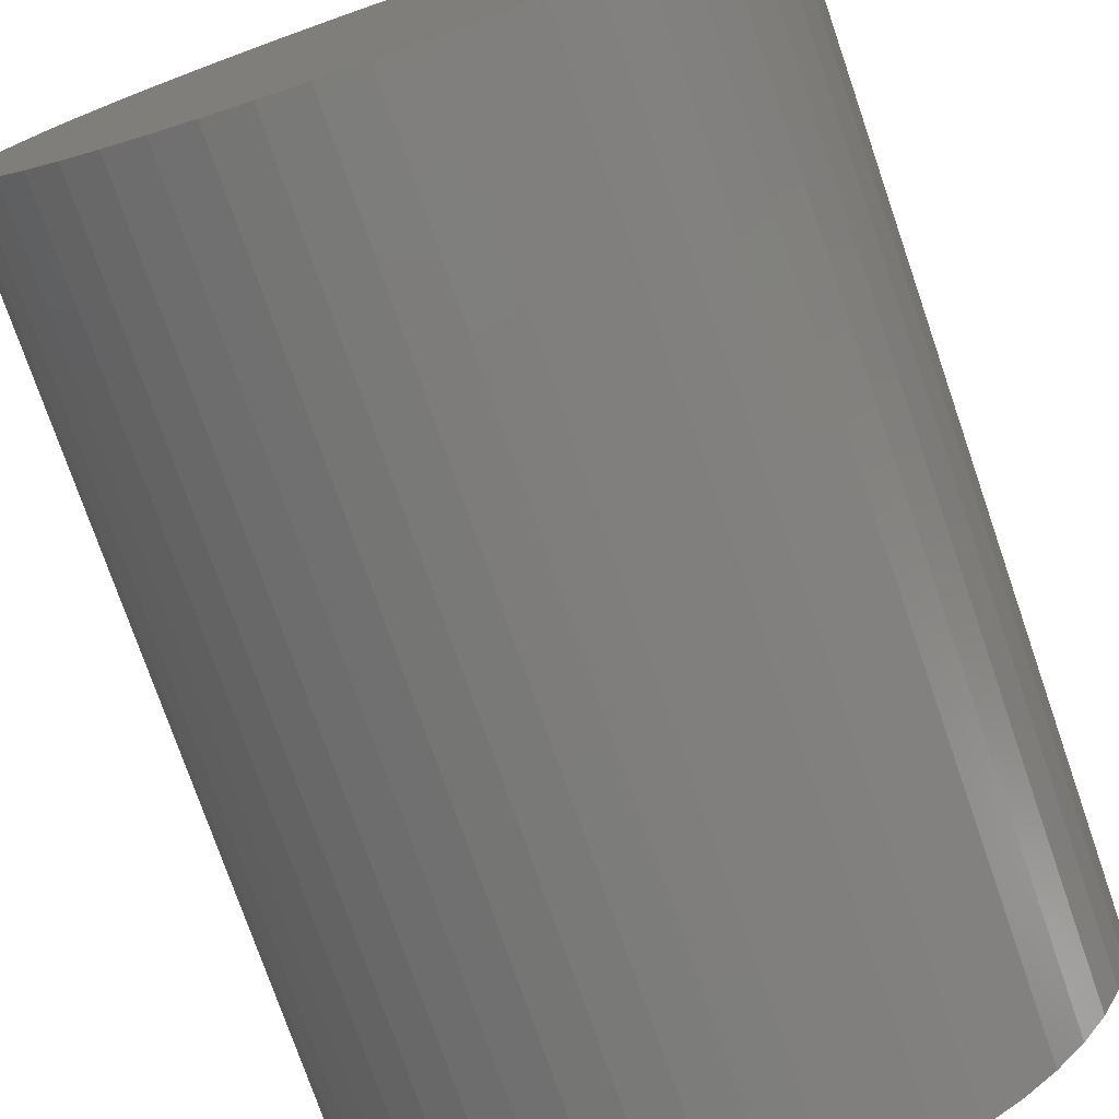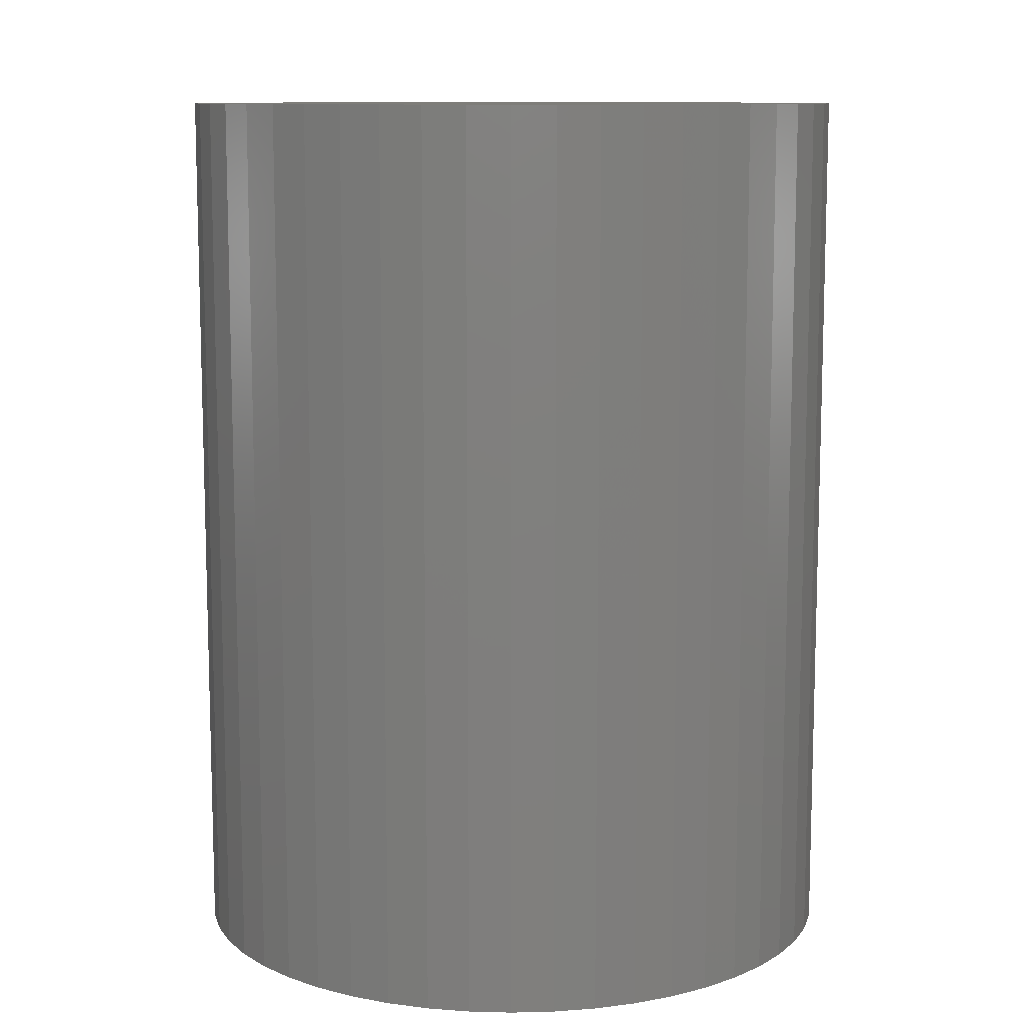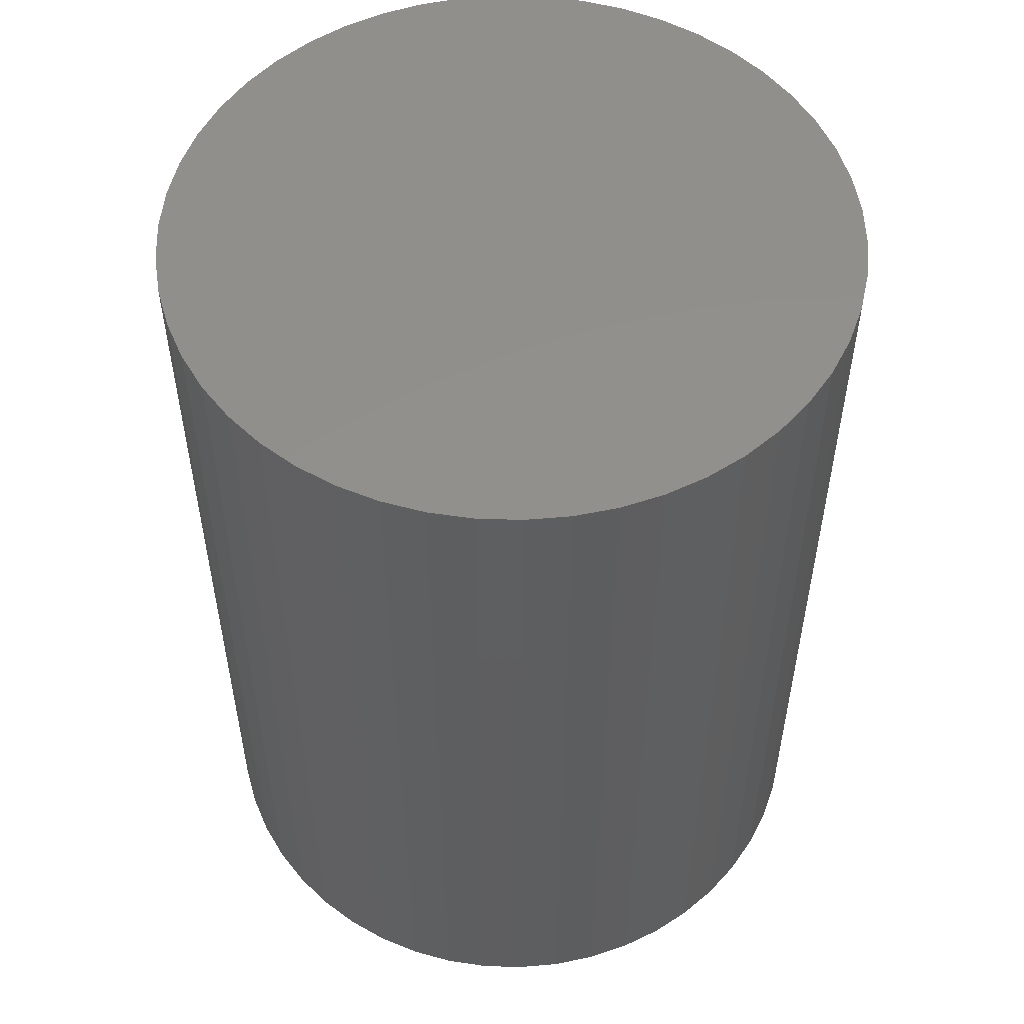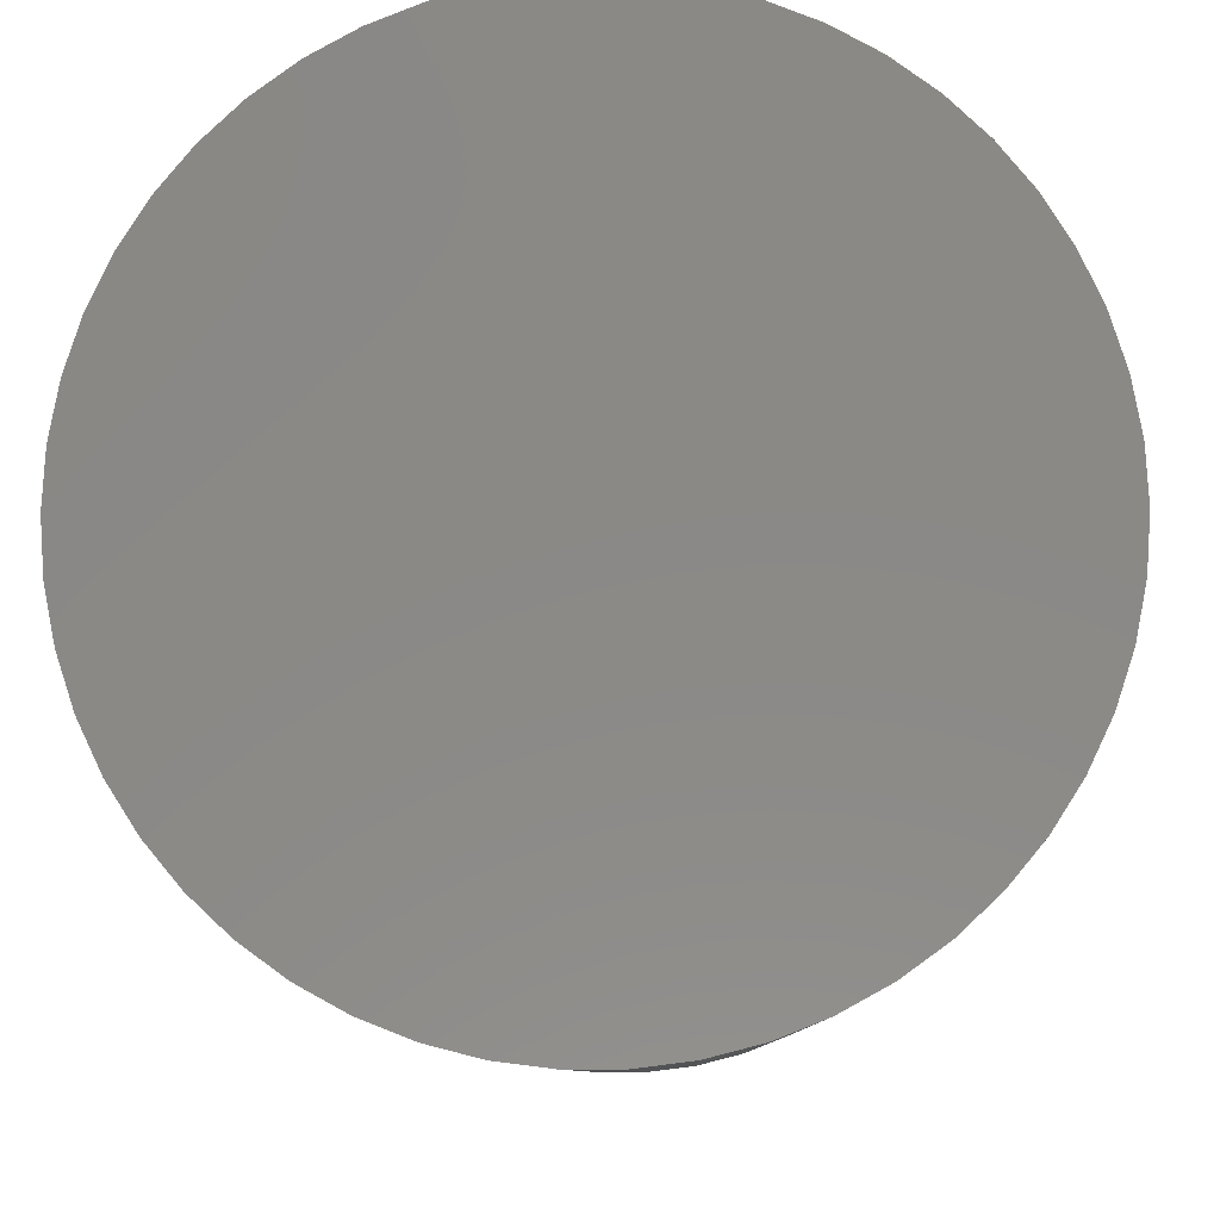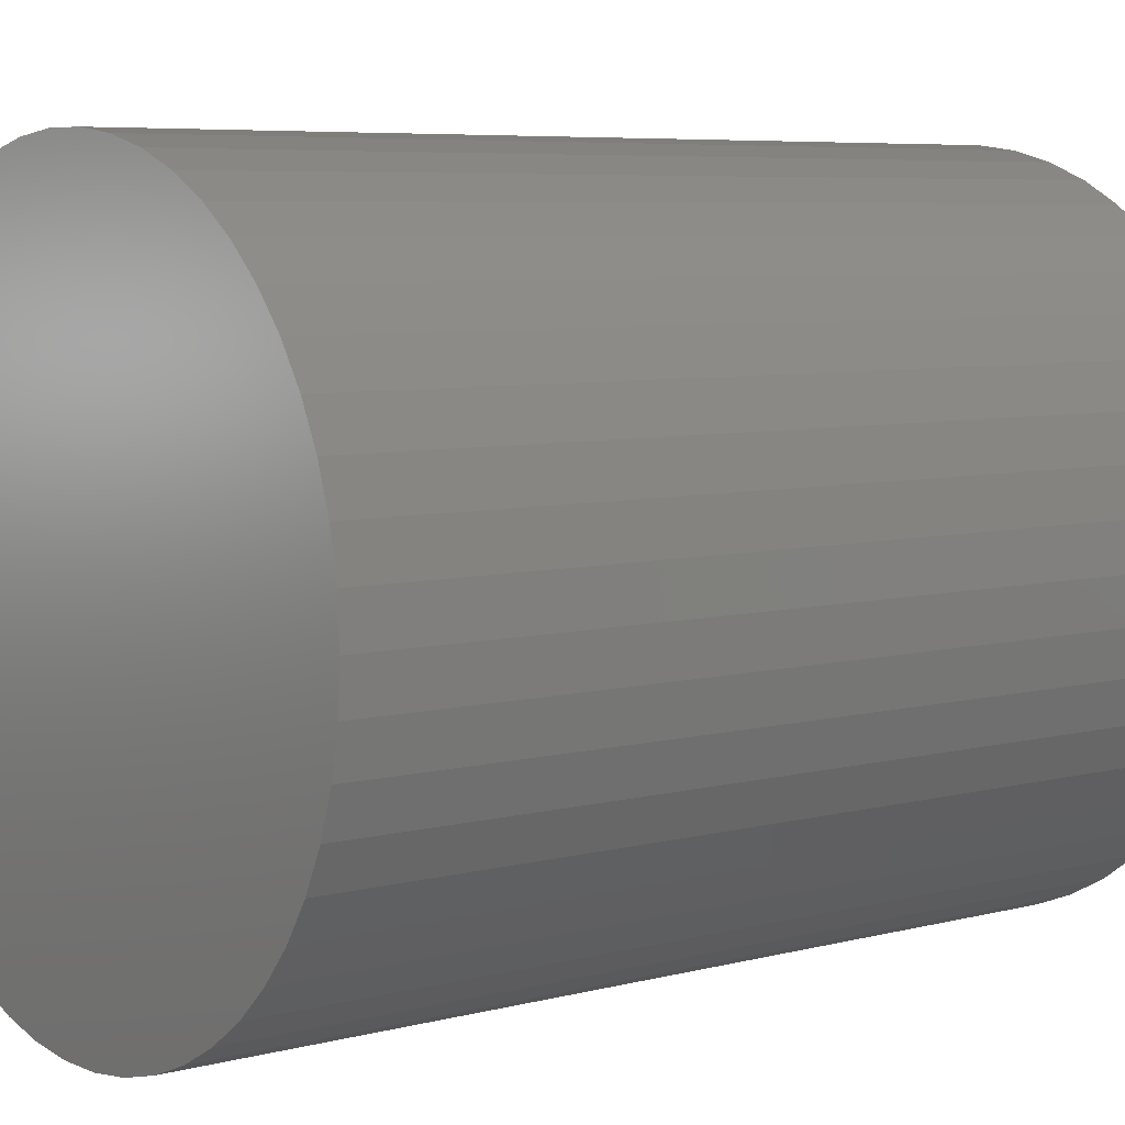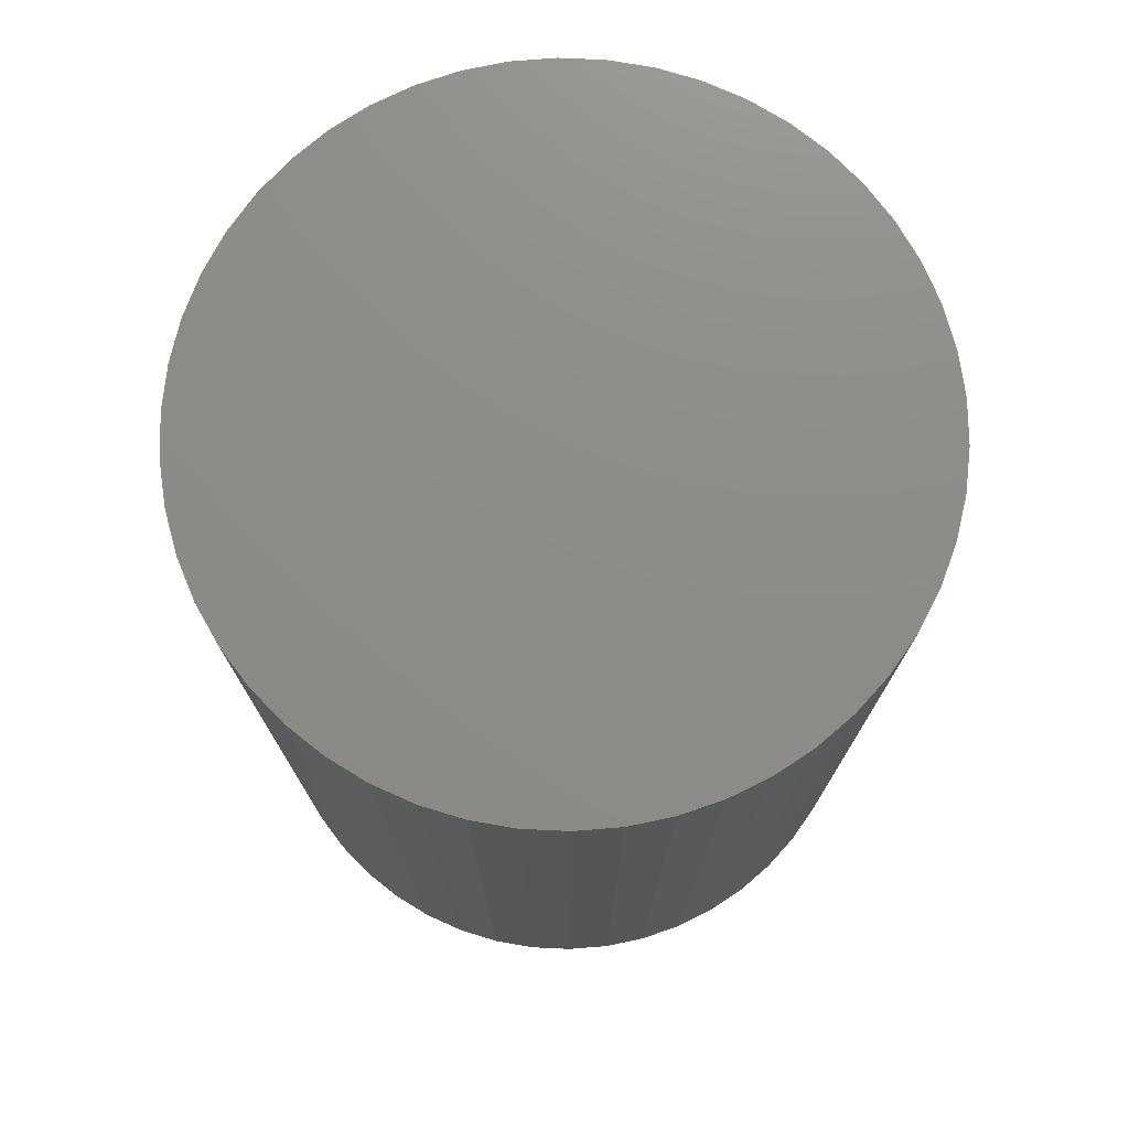
<metadata>
{"format":"stl","ext":"stl","renderer":"f3d","projection":"perspective","resolution":1024,"background":"white","views":[{"elev":-75.8,"azim":-161.0,"up":"+Y"},{"elev":10.4,"azim":-176.3,"up":"+Z"},{"elev":53.6,"azim":-48.5,"up":"+Z"},{"elev":-7.8,"azim":-178.7,"up":"+Y"},{"elev":6.2,"azim":-128.4,"up":"+Y"},{"elev":75.3,"azim":-33.4,"up":"+Z"}]}
</metadata>
<code>
# stl→obj: 100 verts, 196 faces
v 11.35 0 15
v 11.26 1.423 -15
v 11.26 1.423 15
v 11.35 0 -15
v 10.99 2.823 -15
v 10.99 2.823 15
v 0.7127 11.33 -15
v -0.7127 11.33 15
v 0.7127 11.33 15
v -0.7127 11.33 -15
v 11.26 -1.423 -15
v 10.99 -2.823 -15
v 10.55 -4.178 -15
v 10.55 4.178 -15
v 9.946 -5.468 -15
v 9.946 5.468 -15
v 9.182 -6.671 -15
v 9.182 6.671 -15
v 8.274 -7.77 -15
v 8.274 7.77 -15
v 7.235 -8.745 -15
v 7.235 8.745 -15
v 6.082 -9.583 -15
v 6.082 9.583 -15
v 4.833 -10.27 -15
v 4.833 10.27 -15
v 3.507 -10.79 -15
v 3.507 10.79 -15
v 2.127 -11.15 -15
v 2.127 11.15 -15
v 0.7127 -11.33 -15
v -0.7127 -11.33 -15
v -2.127 -11.15 -15
v -2.127 11.15 -15
v -3.507 -10.79 -15
v -3.507 10.79 -15
v -4.833 -10.27 -15
v -4.833 10.27 -15
v -6.082 -9.583 -15
v -6.082 9.583 -15
v -7.235 -8.745 -15
v -7.235 8.745 -15
v -8.274 -7.77 -15
v -8.274 7.77 -15
v -9.182 -6.671 -15
v -9.182 6.671 -15
v -9.946 -5.468 -15
v -9.946 5.468 -15
v -10.55 -4.178 -15
v -10.55 4.178 -15
v -10.99 -2.823 -15
v -10.99 2.823 -15
v -11.26 -1.423 -15
v -11.26 1.423 -15
v -11.35 0 -15
v 7.235 8.745 15
v 8.274 7.77 15
v -8.274 7.77 15
v -7.235 8.745 15
v -4.833 10.27 15
v -3.507 10.79 15
v 10.55 4.178 15
v 9.946 5.468 15
v 9.182 6.671 15
v 2.127 11.15 15
v 3.507 10.79 15
v 4.833 10.27 15
v 6.082 9.583 15
v -9.946 5.468 15
v -10.55 4.178 15
v -10.99 2.823 15
v 11.26 -1.423 15
v 10.99 -2.823 15
v 10.55 -4.178 15
v 9.946 -5.468 15
v 9.182 -6.671 15
v 8.274 -7.77 15
v 7.235 -8.745 15
v 6.082 -9.583 15
v 4.833 -10.27 15
v 3.507 -10.79 15
v 2.127 -11.15 15
v 0.7127 -11.33 15
v -0.7127 -11.33 15
v -2.127 11.15 15
v -2.127 -11.15 15
v -3.507 -10.79 15
v -4.833 -10.27 15
v -6.082 9.583 15
v -6.082 -9.583 15
v -7.235 -8.745 15
v -8.274 -7.77 15
v -9.182 6.671 15
v -9.182 -6.671 15
v -9.946 -5.468 15
v -10.55 -4.178 15
v -10.99 -2.823 15
v -11.26 1.423 15
v -11.26 -1.423 15
v -11.35 0 15
f 1 2 3
f 2 1 4
f 3 5 6
f 5 3 2
f 7 8 9
f 8 7 10
f 11 2 4
f 12 2 11
f 12 5 2
f 13 5 12
f 13 14 5
f 15 14 13
f 15 16 14
f 17 16 15
f 17 18 16
f 19 18 17
f 19 20 18
f 21 20 19
f 21 22 20
f 23 22 21
f 23 24 22
f 25 24 23
f 25 26 24
f 27 26 25
f 27 28 26
f 29 28 27
f 29 30 28
f 31 30 29
f 31 7 30
f 32 7 31
f 32 10 7
f 33 10 32
f 33 34 10
f 35 34 33
f 35 36 34
f 37 36 35
f 37 38 36
f 39 38 37
f 39 40 38
f 41 40 39
f 41 42 40
f 43 42 41
f 43 44 42
f 45 44 43
f 45 46 44
f 47 46 45
f 47 48 46
f 49 48 47
f 49 50 48
f 51 50 49
f 51 52 50
f 53 52 51
f 53 54 52
f 54 53 55
f 20 56 57
f 56 20 22
f 42 58 59
f 58 42 44
f 36 60 61
f 60 36 38
f 62 16 63
f 16 62 14
f 63 18 64
f 18 63 16
f 28 65 66
f 65 28 30
f 24 67 68
f 67 24 26
f 50 69 48
f 69 50 70
f 52 70 50
f 70 52 71
f 3 72 1
f 6 72 3
f 6 73 72
f 62 73 6
f 62 74 73
f 63 74 62
f 63 75 74
f 64 75 63
f 64 76 75
f 57 76 64
f 57 77 76
f 56 77 57
f 56 78 77
f 68 78 56
f 68 79 78
f 67 79 68
f 67 80 79
f 66 80 67
f 66 81 80
f 65 81 66
f 65 82 81
f 9 82 65
f 9 83 82
f 8 83 9
f 8 84 83
f 85 84 8
f 85 86 84
f 61 86 85
f 61 87 86
f 60 87 61
f 60 88 87
f 89 88 60
f 89 90 88
f 59 90 89
f 59 91 90
f 58 91 59
f 58 92 91
f 93 92 58
f 93 94 92
f 69 94 93
f 69 95 94
f 70 95 69
f 70 96 95
f 71 96 70
f 71 97 96
f 98 97 71
f 98 99 97
f 99 98 100
f 10 85 8
f 85 10 34
f 47 96 49
f 96 47 95
f 27 80 81
f 80 27 25
f 26 66 67
f 66 26 28
f 22 68 56
f 68 22 24
f 46 58 44
f 58 46 93
f 38 89 60
f 89 38 40
f 72 4 1
f 4 72 11
f 25 79 80
f 79 25 23
f 21 77 78
f 77 21 19
f 76 15 75
f 15 76 17
f 73 11 72
f 11 73 12
f 32 83 84
f 83 32 31
f 6 14 62
f 14 6 5
f 64 20 57
f 20 64 18
f 30 9 65
f 9 30 7
f 48 93 46
f 93 48 69
f 54 71 52
f 71 54 98
f 55 98 54
f 98 55 100
f 40 59 89
f 59 40 42
f 34 61 85
f 61 34 36
f 75 13 74
f 13 75 15
f 37 87 88
f 87 37 35
f 43 94 45
f 94 43 92
f 49 97 51
f 97 49 96
f 51 99 53
f 99 51 97
f 53 100 55
f 100 53 99
f 29 81 82
f 81 29 27
f 31 82 83
f 82 31 29
f 77 17 76
f 17 77 19
f 23 78 79
f 78 23 21
f 74 12 73
f 12 74 13
f 33 84 86
f 84 33 32
f 43 91 92
f 91 43 41
f 45 95 47
f 95 45 94
f 41 90 91
f 90 41 39
f 35 86 87
f 86 35 33
f 39 88 90
f 88 39 37

</code>
